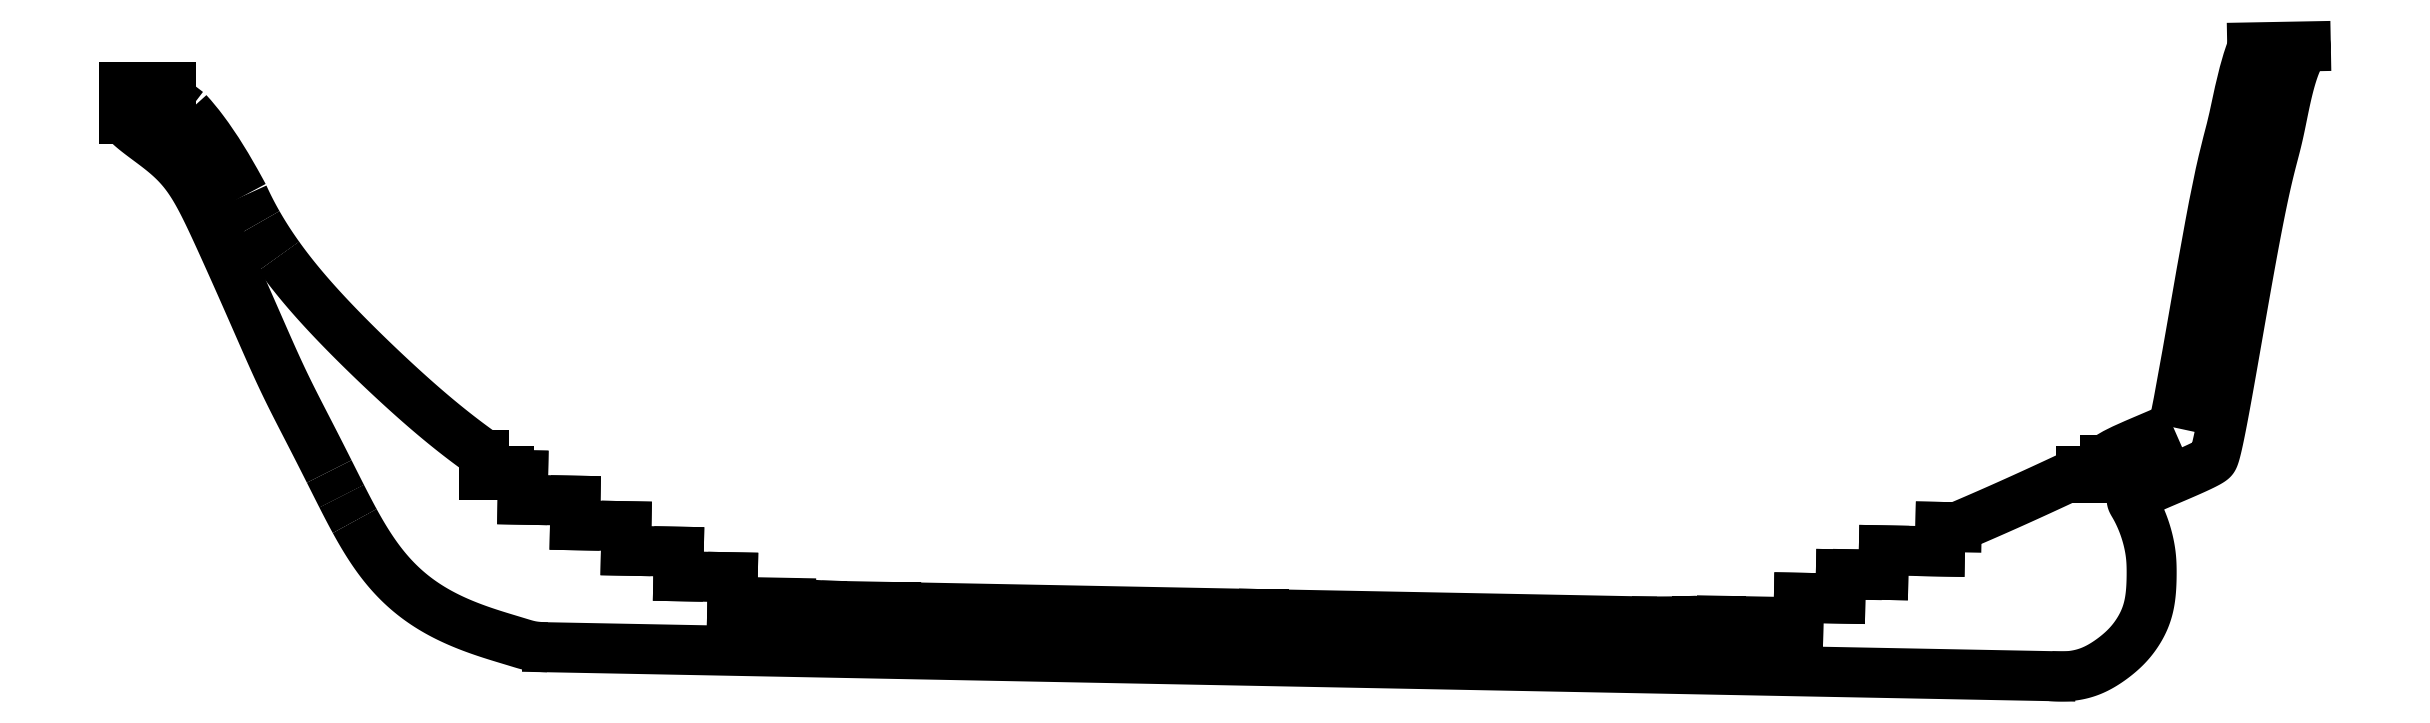
<metadata>
{"format":"dxf","ext":"dxf","renderer":"ezdxf+matplotlib","layout":"modelspace","background":"white","min_lineweight":24,"dpi":150}
</metadata>
<code>
0
SECTION
2
ENTITIES
0
LINE
8
0
10
224.6
20
20.79
30
0
11
222.6
21
20.83
31
0
0
LINE
8
0
10
222.6
20
20.83
30
0
11
222.5
21
17.83
31
0
0
LINE
8
0
10
222.5
20
17.83
30
0
11
215.7
21
17.96
31
0
0
LINE
8
0
10
215.7
20
17.96
30
0
11
215.6
21
14.96
31
0
0
LINE
8
0
10
215.6
20
14.96
30
0
11
212.4
21
15.02
31
0
0
SPLINE
8
0
70
4
71
5
72
12
73
6
74
0
42
1e-09
43
1e-10
44
1e-10
40
-0.4826
40
-0.4826
40
-0.4826
40
-0.4826
40
-0.4826
40
-0.4826
40
-0.4798
40
-0.4798
40
-0.4798
40
-0.4798
40
-0.4798
40
-0.4798
41
1
41
1
41
1
41
1
41
1
41
1
10
212.4
20
15.02
30
0
10
212.4
20
15.02
30
0
10
212.4
20
15.01
30
0
10
212.4
20
15
30
0
10
212.4
20
14.99
30
0
10
212.4
20
14.99
30
0
0
LINE
8
0
10
212.4
20
14.99
30
0
11
210.4
21
15.03
31
0
0
LINE
8
0
10
210.4
20
15.03
30
0
11
210.3
21
12.06
31
0
0
LINE
8
0
10
210.3
20
12.06
30
0
11
205.3
21
12.16
31
0
0
LINE
8
0
10
205.3
20
12.16
30
0
11
205.2
21
9.163
31
0
0
LINE
8
0
10
205.2
20
9.163
30
0
11
195.8
21
9.345
31
0
0
LINE
8
0
10
195.8
20
9.345
30
0
11
195.8
21
7.917
31
0
0
LINE
8
0
10
195.8
20
7.917
30
0
11
192.8
21
7.917
31
0
0
LINE
8
0
10
192.8
20
7.917
30
0
11
192.8
21
9.349
31
0
0
SPLINE
8
0
70
4
71
5
72
12
73
6
74
0
42
1e-09
43
1e-10
44
1e-10
40
-0.06644
40
-0.06644
40
-0.06644
40
-0.06644
40
-0.06644
40
-0.06644
40
0
40
0
40
0
40
0
40
0
40
0
41
1
41
1
41
1
41
1
41
1
41
1
10
192.8
20
9.349
30
0
10
191.4
20
9.294
30
0
10
189.8
20
9.261
30
0
10
188.2
20
9.249
30
0
10
186.6
20
9.261
30
0
10
184.8
20
9.295
30
0
0
LINE
8
0
10
184.8
20
9.295
30
0
11
139.8
21
10.16
31
0
0
LINE
8
0
10
139.8
20
10.16
30
0
11
139.8
21
8.689
31
0
0
LINE
8
0
10
139.8
20
8.689
30
0
11
136.8
21
8.689
31
0
0
LINE
8
0
10
136.8
20
8.689
30
0
11
136.8
21
10.22
31
0
0
LINE
8
0
10
136.8
20
10.22
30
0
11
97.76
21
10.97
31
0
0
LINE
8
0
10
97.76
20
10.97
30
0
11
97.76
21
9.496
31
0
0
LINE
8
0
10
97.76
20
9.496
30
0
11
94.76
21
9.496
31
0
0
LINE
8
0
10
94.76
20
9.496
30
0
11
94.76
21
11.02
31
0
0
LINE
8
0
10
94.76
20
11.02
30
0
11
88.74
21
11.14
31
0
0
SPLINE
8
0
70
4
71
5
72
13
73
7
74
0
42
1e-09
43
1e-10
44
1e-10
40
-1
40
-1
40
-1
40
-1
40
-1
40
-1
40
-0.96
40
-0.9526
40
-0.9526
40
-0.9526
40
-0.9526
40
-0.9526
40
-0.9526
41
1
41
1
41
1
41
1
41
1
41
1
41
1
10
88.74
20
11.14
30
0
10
87.37
20
11.17
30
0
10
85.86
20
11.22
30
0
10
84.48
20
11.29
30
0
10
83.22
20
11.39
30
0
10
82.07
20
11.51
30
0
10
81.89
20
11.53
30
0
0
LINE
8
0
10
81.89
20
11.53
30
0
11
74.74
21
11.67
31
0
0
LINE
8
0
10
74.74
20
11.67
30
0
11
74.8
21
14.67
31
0
0
LINE
8
0
10
74.8
20
14.67
30
0
11
68.14
21
14.8
31
0
0
LINE
8
0
10
68.14
20
14.8
30
0
11
68.19
21
17.8
31
0
0
LINE
8
0
10
68.19
20
17.8
30
0
11
61.73
21
17.92
31
0
0
LINE
8
0
10
61.73
20
17.92
30
0
11
61.79
21
20.92
31
0
0
LINE
8
0
10
61.79
20
20.92
30
0
11
55.49
21
21.04
31
0
0
LINE
8
0
10
55.49
20
21.04
30
0
11
55.55
21
24.04
31
0
0
LINE
8
0
10
55.55
20
24.04
30
0
11
49.08
21
24.16
31
0
0
LINE
8
0
10
49.08
20
24.16
30
0
11
49.14
21
27.16
31
0
0
LINE
8
0
10
49.14
20
27.16
30
0
11
48.14
21
27.18
31
0
0
SPLINE
8
0
70
4
71
5
72
12
73
6
74
0
42
1e-09
43
1e-10
44
1e-10
40
-0.5392
40
-0.5392
40
-0.5392
40
-0.5392
40
-0.5392
40
-0.5392
40
-0.5312
40
-0.5312
40
-0.5312
40
-0.5312
40
-0.5312
40
-0.5312
41
1
41
1
41
1
41
1
41
1
41
1
10
48.14
20
27.18
30
0
10
47.99
20
27.27
30
0
10
47.84
20
27.37
30
0
10
47.69
20
27.46
30
0
10
47.55
20
27.55
30
0
10
47.4
20
27.65
30
0
0
LINE
8
0
10
47.4
20
27.65
30
0
11
47.4
21
27.13
31
0
0
LINE
8
0
10
47.4
20
27.13
30
0
11
44.4
21
27.13
31
0
0
LINE
8
0
10
44.4
20
27.13
30
0
11
44.4
21
29.65
31
0
0
SPLINE
8
0
70
4
71
5
72
22
73
16
74
0
42
1e-09
43
1e-10
44
1e-10
40
-0.4977
40
-0.4977
40
-0.4977
40
-0.4977
40
-0.4977
40
-0.4977
40
-0.48
40
-0.44
40
-0.4
40
-0.36
40
-0.32
40
-0.28
40
-0.24
40
-0.2
40
-0.16
40
-0.12
40
-0.1169
40
-0.1169
40
-0.1169
40
-0.1169
40
-0.1169
40
-0.1169
41
1
41
1
41
1
41
1
41
1
41
1
41
1
41
1
41
1
41
1
41
1
41
1
41
1
41
1
41
1
41
1
10
44.4
20
29.65
30
0
10
44.09
20
29.87
30
0
10
43.09
20
30.58
30
0
10
41.44
20
31.81
30
0
10
39.21
20
33.57
30
0
10
36.49
20
35.88
30
0
10
33.6
20
38.5
30
0
10
30.84
20
41.1
30
0
10
28.21
20
43.67
30
0
10
25.72
20
46.21
30
0
10
23.4
20
48.73
30
0
10
21.65
20
50.78
30
0
10
20.44
20
52.33
30
0
10
19.66
20
53.37
30
0
10
19.28
20
53.92
30
0
10
19.25
20
53.96
30
0
0
SPLINE
8
0
70
4
71
5
72
13
73
7
74
0
42
1e-09
43
1e-10
44
1e-10
40
-0.1169
40
-0.1169
40
-0.1169
40
-0.1169
40
-0.1169
40
-0.1169
40
-0.08
40
-0.05342
40
-0.05342
40
-0.05342
40
-0.05342
40
-0.05342
40
-0.05342
41
1
41
1
41
1
41
1
41
1
41
1
41
1
10
19.25
20
53.96
30
0
10
18.92
20
54.42
30
0
10
18.36
20
55.22
30
0
10
17.83
20
56.02
30
0
10
17.33
20
56.82
30
0
10
16.86
20
57.63
30
0
10
16.67
20
57.96
30
0
0
SPLINE
8
0
70
4
71
5
72
13
73
7
74
0
42
1e-09
43
1e-10
44
1e-10
40
-0.05342
40
-0.05342
40
-0.05342
40
-0.05342
40
-0.05342
40
-0.05342
40
-0.04
40
0
40
0
40
0
40
0
40
0
40
0
41
1
41
1
41
1
41
1
41
1
41
1
41
1
10
16.67
20
57.96
30
0
10
16.57
20
58.13
30
0
10
16.19
20
58.81
30
0
10
15.83
20
59.49
30
0
10
15.49
20
60.16
30
0
10
15.17
20
60.84
30
0
10
14.94
20
61.35
30
0
0
SPLINE
8
0
70
0
71
3
72
14
73
10
74
0
42
1e-09
43
1e-10
44
1e-10
40
-0.2212
40
-0.2212
40
-0.2212
40
-0.2212
40
-0.2123
40
-0.2123
40
-0.2123
40
-0.1092
40
-0.1092
40
-0.1092
40
-0.07389
40
-0.07389
40
-0.07389
40
-0.07389
10
14.94
20
61.35
30
0
10
14.81
20
61.6
30
0
10
14.67
20
61.85
30
0
10
14.54
20
62.09
30
0
10
13.01
20
64.87
30
0
10
11.65
20
67.13
30
0
10
9.972
20
69.38
30
0
10
9.397
20
70.14
30
0
10
8.776
20
70.9
30
0
10
8.11
20
71.63
30
0
0
SPLINE
8
0
70
0
71
3
72
8
73
4
74
0
42
1e-09
43
1e-10
44
1e-10
40
-0.1039
40
-0.1039
40
-0.1039
40
-0.1039
40
-0.06883
40
-0.06883
40
-0.06883
40
-0.06883
10
8.11
20
71.63
30
0
10
7.297
20
72.27
30
0
10
6.565
20
72.79
30
0
10
6.009
20
73.21
30
0
0
LINE
8
0
10
6.009
20
73.21
30
0
11
6.009
21
74.69
31
0
0
LINE
8
0
10
6.009
20
74.69
30
0
11
0.3088
21
74.69
31
0
0
LINE
8
0
10
0.3088
20
74.69
30
0
11
0.3088
21
70.74
31
0
0
SPLINE
8
0
70
4
71
5
72
31
73
25
74
0
42
1e-09
43
1e-10
44
1e-10
40
0
40
0
40
0
40
0
40
0
40
0
40
0.02857
40
0.05714
40
0.08571
40
0.1143
40
0.1429
40
0.1714
40
0.2
40
0.2286
40
0.2571
40
0.2857
40
0.3143
40
0.3429
40
0.3714
40
0.4
40
0.4286
40
0.4571
40
0.4857
40
0.5143
40
0.5429
40
0.5657
40
0.5657
40
0.5657
40
0.5657
40
0.5657
40
0.5657
41
1
41
1
41
1
41
1
41
1
41
1
41
1
41
1
41
1
41
1
41
1
41
1
41
1
41
1
41
1
41
1
41
1
41
1
41
1
41
1
41
1
41
1
41
1
41
1
41
1
10
0.3088
20
70.74
30
0
10
0.3763
20
70.62
30
0
10
0.5629
20
70.35
30
0
10
0.9985
20
69.89
30
0
10
1.889
20
69.15
30
0
10
3.457
20
68
30
0
10
5.255
20
66.67
30
0
10
6.877
20
65.21
30
0
10
8.294
20
63.46
30
0
10
9.603
20
61.25
30
0
10
10.97
20
58.44
30
0
10
12.51
20
55.04
30
0
10
14.17
20
51.36
30
0
10
15.68
20
47.93
30
0
10
17.01
20
44.91
30
0
10
18.13
20
42.35
30
0
10
19.11
20
40.15
30
0
10
20.04
20
38.18
30
0
10
21.01
20
36.24
30
0
10
22.05
20
34.2
30
0
10
23.14
20
32.1
30
0
10
24.05
20
30.31
30
0
10
24.75
20
28.93
30
0
10
25.21
20
28.02
30
0
10
25.41
20
27.62
30
0
0
SPLINE
8
0
70
4
71
5
72
13
73
7
74
0
42
1e-09
43
1e-10
44
1e-10
40
0.5657
40
0.5657
40
0.5657
40
0.5657
40
0.5657
40
0.5657
40
0.5714
40
0.5991
40
0.5991
40
0.5991
40
0.5991
40
0.5991
40
0.5991
41
1
41
1
41
1
41
1
41
1
41
1
41
1
10
25.41
20
27.62
30
0
10
25.46
20
27.52
30
0
10
25.76
20
26.92
30
0
10
26.07
20
26.32
30
0
10
26.37
20
25.71
30
0
10
26.68
20
25.1
30
0
10
26.94
20
24.59
30
0
0
SPLINE
8
0
70
4
71
5
72
14
73
8
74
0
42
1e-09
43
1e-10
44
1e-10
40
0.5991
40
0.5991
40
0.5991
40
0.5991
40
0.5991
40
0.5991
40
0.6
40
0.6286
40
0.6322
40
0.6322
40
0.6322
40
0.6322
40
0.6322
40
0.6322
41
1
41
1
41
1
41
1
41
1
41
1
41
1
41
1
10
26.94
20
24.59
30
0
10
26.95
20
24.57
30
0
10
27.22
20
24.03
30
0
10
27.54
20
23.42
30
0
10
27.85
20
22.82
30
0
10
28.17
20
22.21
30
0
10
28.49
20
21.62
30
0
10
28.53
20
21.56
30
0
0
SPLINE
8
0
70
4
71
5
72
24
73
18
74
0
42
1e-09
43
1e-10
44
1e-10
40
0.6322
40
0.6322
40
0.6322
40
0.6322
40
0.6322
40
0.6322
40
0.6571
40
0.6857
40
0.7143
40
0.7429
40
0.7714
40
0.8
40
0.8286
40
0.8571
40
0.8857
40
0.9143
40
0.9429
40
0.9714
40
1
40
1
40
1
40
1
40
1
40
1
41
1
41
1
41
1
41
1
41
1
41
1
41
1
41
1
41
1
41
1
41
1
41
1
41
1
41
1
41
1
41
1
41
1
41
1
10
28.53
20
21.56
30
0
10
28.78
20
21.1
30
0
10
29.32
20
20.13
30
0
10
30.19
20
18.67
30
0
10
31.45
20
16.76
30
0
10
33.26
20
14.56
30
0
10
35.4
20
12.56
30
0
10
37.8
20
10.87
30
0
10
40.41
20
9.496
30
0
10
43.03
20
8.435
30
0
10
45.41
20
7.643
30
0
10
47.34
20
7.068
30
0
10
48.72
20
6.654
30
0
10
49.64
20
6.359
30
0
10
50.35
20
6.205
30
0
10
51.12
20
6.137
30
0
10
51.76
20
6.112
30
0
10
52.12
20
6.105
30
0
0
LINE
8
0
10
52.12
20
6.105
30
0
11
236.1
21
2.57
31
0
0
SPLINE
8
0
70
4
71
5
72
104
73
98
74
0
42
1e-09
43
1e-10
44
1e-10
40
0
40
0
40
0
40
0
40
0
40
0
40
0.01
40
0.02
40
0.03
40
0.04
40
0.05
40
0.06
40
0.07
40
0.08
40
0.09
40
0.1
40
0.11
40
0.12
40
0.13
40
0.14
40
0.15
40
0.16
40
0.17
40
0.18
40
0.19
40
0.2
40
0.21
40
0.22
40
0.23
40
0.24
40
0.25
40
0.26
40
0.27
40
0.28
40
0.29
40
0.3
40
0.31
40
0.32
40
0.33
40
0.34
40
0.35
40
0.36
40
0.37
40
0.38
40
0.39
40
0.4
40
0.41
40
0.42
40
0.43
40
0.44
40
0.45
40
0.46
40
0.47
40
0.48
40
0.49
40
0.5
40
0.51
40
0.52
40
0.53
40
0.54
40
0.55
40
0.56
40
0.57
40
0.58
40
0.59
40
0.6
40
0.61
40
0.62
40
0.63
40
0.64
40
0.65
40
0.66
40
0.67
40
0.68
40
0.69
40
0.7
40
0.71
40
0.72
40
0.73
40
0.74
40
0.75
40
0.76
40
0.77
40
0.78
40
0.79
40
0.8
40
0.81
40
0.82
40
0.83
40
0.84
40
0.85
40
0.86
40
0.87
40
0.88
40
0.89
40
0.9
40
0.91
40
0.92
40
0.923
40
0.923
40
0.923
40
0.923
40
0.923
40
0.923
41
1
41
1
41
1
41
1
41
1
41
1
41
1
41
1
41
1
41
1
41
1
41
1
41
1
41
1
41
1
41
1
41
1
41
1
41
1
41
1
41
1
41
1
41
1
41
1
41
1
41
1
41
1
41
1
41
1
41
1
41
1
41
1
41
1
41
1
41
1
41
1
41
1
41
1
41
1
41
1
41
1
41
1
41
1
41
1
41
1
41
1
41
1
41
1
41
1
41
1
41
1
41
1
41
1
41
1
41
1
41
1
41
1
41
1
41
1
41
1
41
1
41
1
41
1
41
1
41
1
41
1
41
1
41
1
41
1
41
1
41
1
41
1
41
1
41
1
41
1
41
1
41
1
41
1
41
1
41
1
41
1
41
1
41
1
41
1
41
1
41
1
41
1
41
1
41
1
41
1
41
1
41
1
41
1
41
1
41
1
41
1
41
1
41
1
10
236.1
20
2.57
30
0
10
236.3
20
2.557
30
0
10
236.6
20
2.535
30
0
10
237.2
20
2.518
30
0
10
237.8
20
2.527
30
0
10
238.6
20
2.589
30
0
10
239.4
20
2.702
30
0
10
240.1
20
2.865
30
0
10
240.7
20
3.074
30
0
10
241.3
20
3.327
30
0
10
241.9
20
3.618
30
0
10
242.5
20
3.942
30
0
10
243
20
4.292
30
0
10
243.6
20
4.664
30
0
10
244.1
20
5.053
30
0
10
244.6
20
5.456
30
0
10
245
20
5.87
30
0
10
245.4
20
6.295
30
0
10
245.8
20
6.735
30
0
10
246.2
20
7.193
30
0
10
246.6
20
7.677
30
0
10
246.9
20
8.193
30
0
10
247.2
20
8.75
30
0
10
247.5
20
9.352
30
0
10
247.8
20
10
30
0
10
248
20
10.71
30
0
10
248.2
20
11.45
30
0
10
248.3
20
12.22
30
0
10
248.4
20
12.99
30
0
10
248.4
20
13.74
30
0
10
248.4
20
14.45
30
0
10
248.4
20
15.11
30
0
10
248.4
20
15.71
30
0
10
248.4
20
16.27
30
0
10
248.4
20
16.82
30
0
10
248.3
20
17.4
30
0
10
248.3
20
18.01
30
0
10
248.1
20
18.65
30
0
10
248
20
19.33
30
0
10
247.8
20
20.02
30
0
10
247.6
20
20.7
30
0
10
247.3
20
21.35
30
0
10
247.1
20
21.96
30
0
10
246.8
20
22.51
30
0
10
246.6
20
22.99
30
0
10
246.4
20
23.4
30
0
10
246.2
20
23.73
30
0
10
246
20
24
30
0
10
246
20
24.23
30
0
10
246.2
20
24.49
30
0
10
246.7
20
24.83
30
0
10
247.6
20
25.28
30
0
10
248.9
20
25.83
30
0
10
250.3
20
26.45
30
0
10
251.8
20
27.08
30
0
10
253.2
20
27.69
30
0
10
254.4
20
28.22
30
0
10
255.2
20
28.63
30
0
10
255.7
20
28.9
30
0
10
255.9
20
29.05
30
0
10
255.9
20
29.11
30
0
10
256
20
29.21
30
0
10
256.1
20
29.5
30
0
10
256.3
20
30.1
30
0
10
256.5
20
31.1
30
0
10
256.8
20
32.51
30
0
10
257.2
20
34.35
30
0
10
257.6
20
36.58
30
0
10
258.1
20
39.14
30
0
10
258.6
20
41.94
30
0
10
259.1
20
44.92
30
0
10
259.6
20
47.95
30
0
10
260.1
20
50.96
30
0
10
260.7
20
53.85
30
0
10
261.2
20
56.52
30
0
10
261.6
20
58.93
30
0
10
262
20
61.03
30
0
10
262.4
20
62.79
30
0
10
262.8
20
64.25
30
0
10
263.1
20
65.45
30
0
10
263.3
20
66.46
30
0
10
263.6
20
67.37
30
0
10
263.8
20
68.26
30
0
10
264
20
69.21
30
0
10
264.2
20
70.26
30
0
10
264.5
20
71.44
30
0
10
264.7
20
72.73
30
0
10
265
20
74.09
30
0
10
265.4
20
75.44
30
0
10
265.8
20
76.69
30
0
10
266.2
20
77.76
30
0
10
266.6
20
78.6
30
0
10
267
20
79.17
30
0
10
267.2
20
79.45
30
0
10
267.3
20
79.56
30
0
10
267.3
20
79.61
30
0
10
267.3
20
79.63
30
0
10
267.3
20
79.64
30
0
0
LINE
8
0
10
267.3
20
79.64
30
0
11
260.8
21
79.52
31
0
0
SPLINE
8
0
70
0
71
3
72
29
73
25
74
0
42
1e-09
43
1e-10
44
1e-10
40
-0.8761
40
-0.8761
40
-0.8761
40
-0.8761
40
-0.8699
40
-0.8699
40
-0.8699
40
-0.8297
40
-0.8297
40
-0.8297
40
-0.7979
40
-0.7979
40
-0.7979
40
-0.76
40
-0.76
40
-0.76
40
-0.7211
40
-0.7211
40
-0.7211
40
-0.679
40
-0.679
40
-0.679
40
-0.6325
40
-0.6325
40
-0.6325
40
-0.6258
40
-0.6258
40
-0.6258
40
-0.6258
10
260.8
20
79.52
30
0
10
260.6
20
79.22
30
0
10
260.5
20
78.92
30
0
10
260.4
20
78.62
30
0
10
259.7
20
76.64
30
0
10
259.3
20
74.43
30
0
10
258.9
20
72.73
30
0
10
258.6
20
71.38
30
0
10
258.4
20
70.4
30
0
10
258.2
20
69.5
30
0
10
257.9
20
68.43
30
0
10
257.6
20
67.31
30
0
10
257.2
20
65.51
30
0
10
256.7
20
63.66
30
0
10
256.2
20
61.06
30
0
10
255.6
20
57.72
30
0
10
254.9
20
54.1
30
0
10
254.1
20
49.66
30
0
10
253.4
20
45.44
30
0
10
252.6
20
40.78
30
0
10
251.8
20
36.52
30
0
10
251.3
20
34.01
30
0
10
251.2
20
33.64
30
0
10
251.2
20
33.32
30
0
10
251.1
20
33.02
30
0
0
SPLINE
8
0
70
0
71
3
72
14
73
10
74
0
42
1e-09
43
1e-10
44
1e-10
40
-0.5324
40
-0.5324
40
-0.5324
40
-0.5324
40
-0.5038
40
-0.5038
40
-0.5038
40
-0.4823
40
-0.4823
40
-0.4823
40
-0.4709
40
-0.4709
40
-0.4709
40
-0.4709
10
251.1
20
33.02
30
0
10
250
20
32.54
30
0
10
248.5
20
31.9
30
0
10
247.1
20
31.31
30
0
10
246.1
20
30.87
30
0
10
245.2
20
30.48
30
0
10
244.3
20
30.04
30
0
10
243.9
20
29.8
30
0
10
243.4
20
29.59
30
0
10
242.8
20
29.08
30
0
0
LINE
8
0
10
242.8
20
29.08
30
0
11
242.8
21
26.83
31
0
0
LINE
8
0
10
242.8
20
26.83
30
0
11
239.8
21
26.83
31
0
0
LINE
8
0
10
239.8
20
26.83
30
0
11
239.8
21
27.62
31
0
0
SPLINE
8
0
70
4
71
5
72
13
73
7
74
0
42
1e-09
43
1e-10
44
1e-10
40
-0.9782
40
-0.9782
40
-0.9782
40
-0.9782
40
-0.9782
40
-0.9782
40
-0.9
40
-0.8272
40
-0.8272
40
-0.8272
40
-0.8272
40
-0.8272
40
-0.8272
41
1
41
1
41
1
41
1
41
1
41
1
41
1
10
239.8
20
27.62
30
0
10
237.8
20
26.67
30
0
10
234.1
20
24.97
30
0
10
230.9
20
23.51
30
0
10
228.1
20
22.28
30
0
10
225.7
20
21.25
30
0
10
224.6
20
20.79
30
0
0
ENDSEC
0
EOF

</code>
